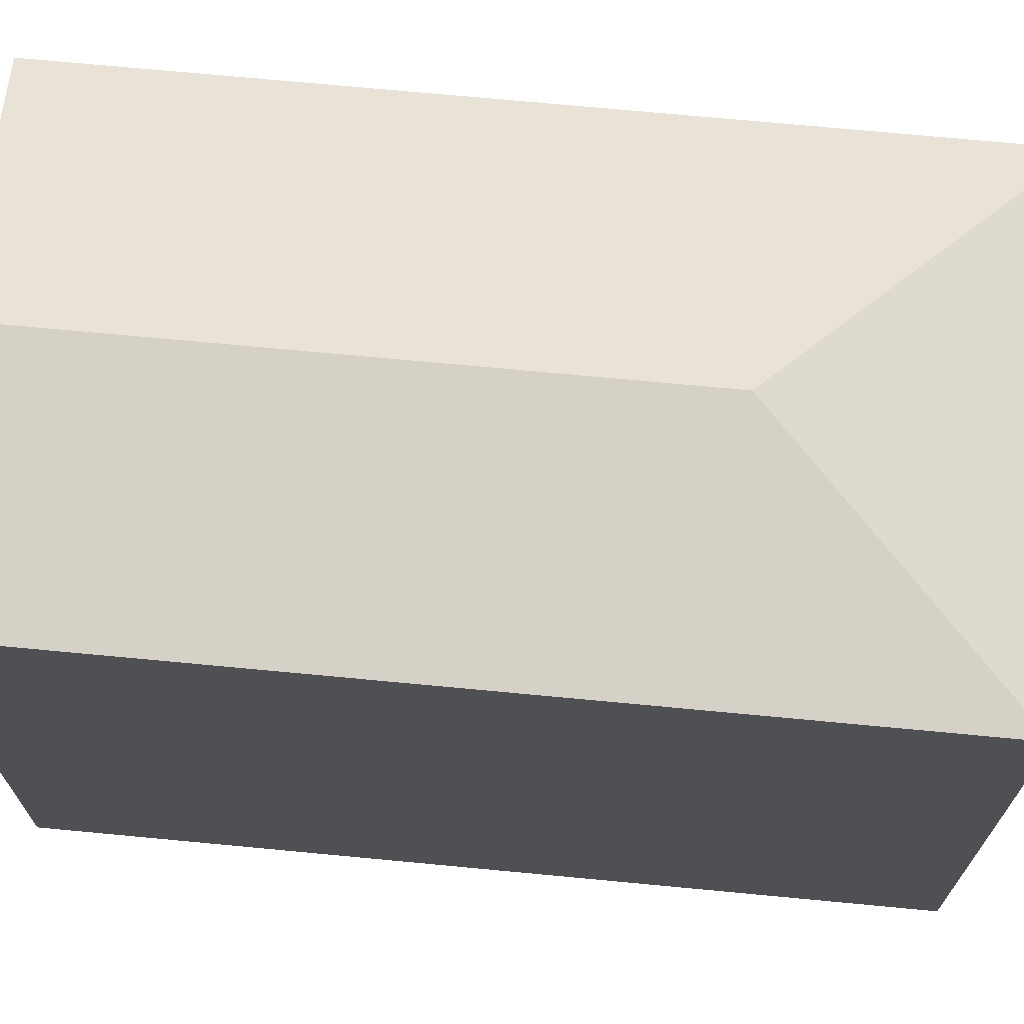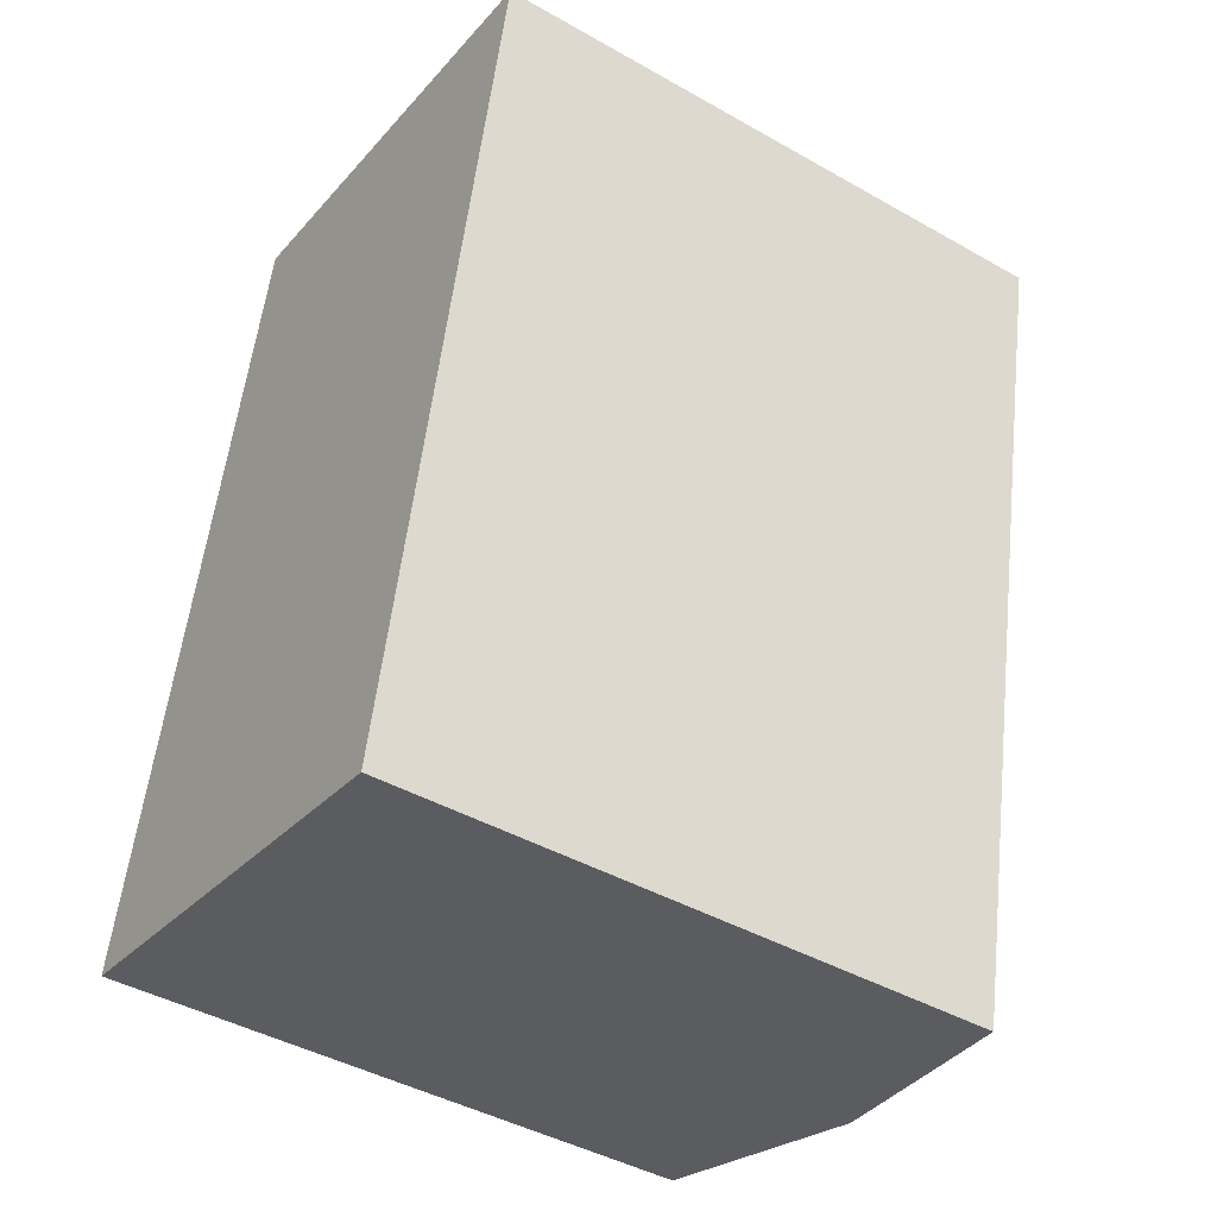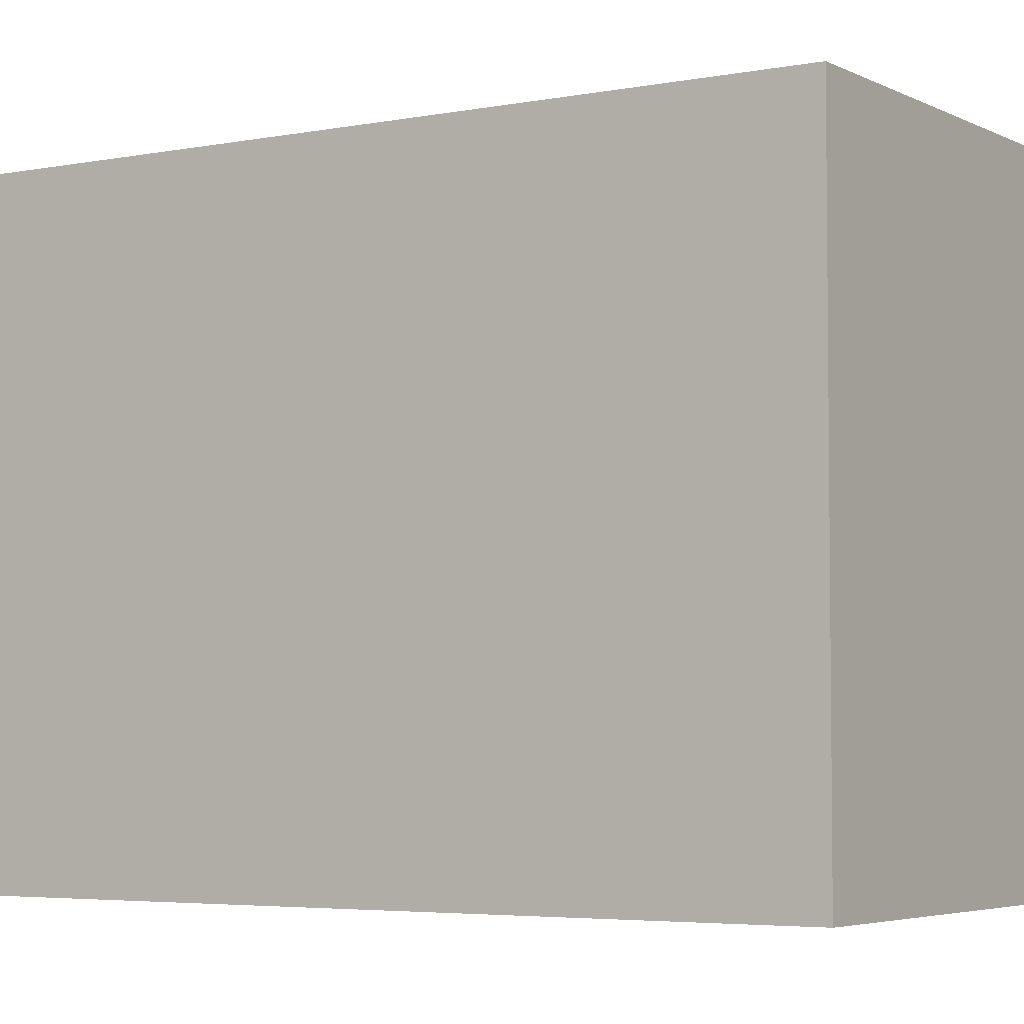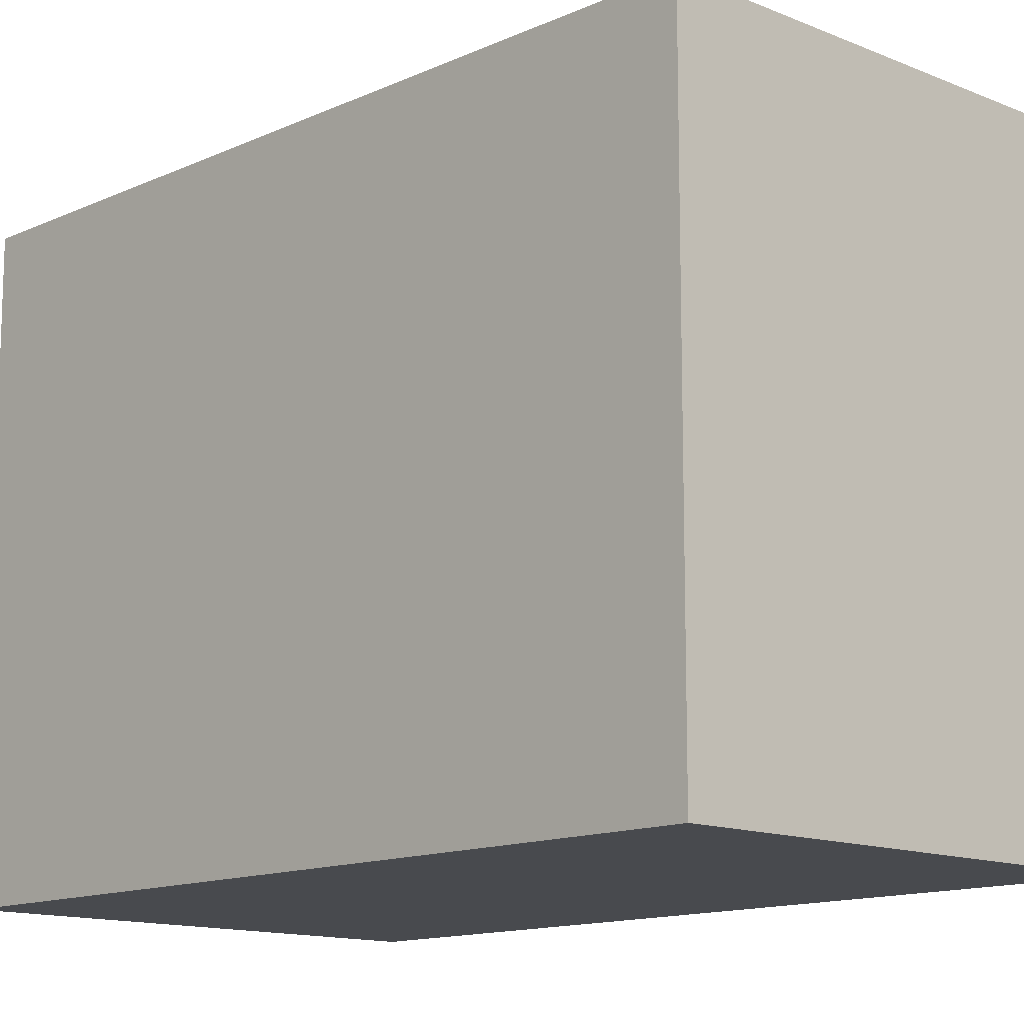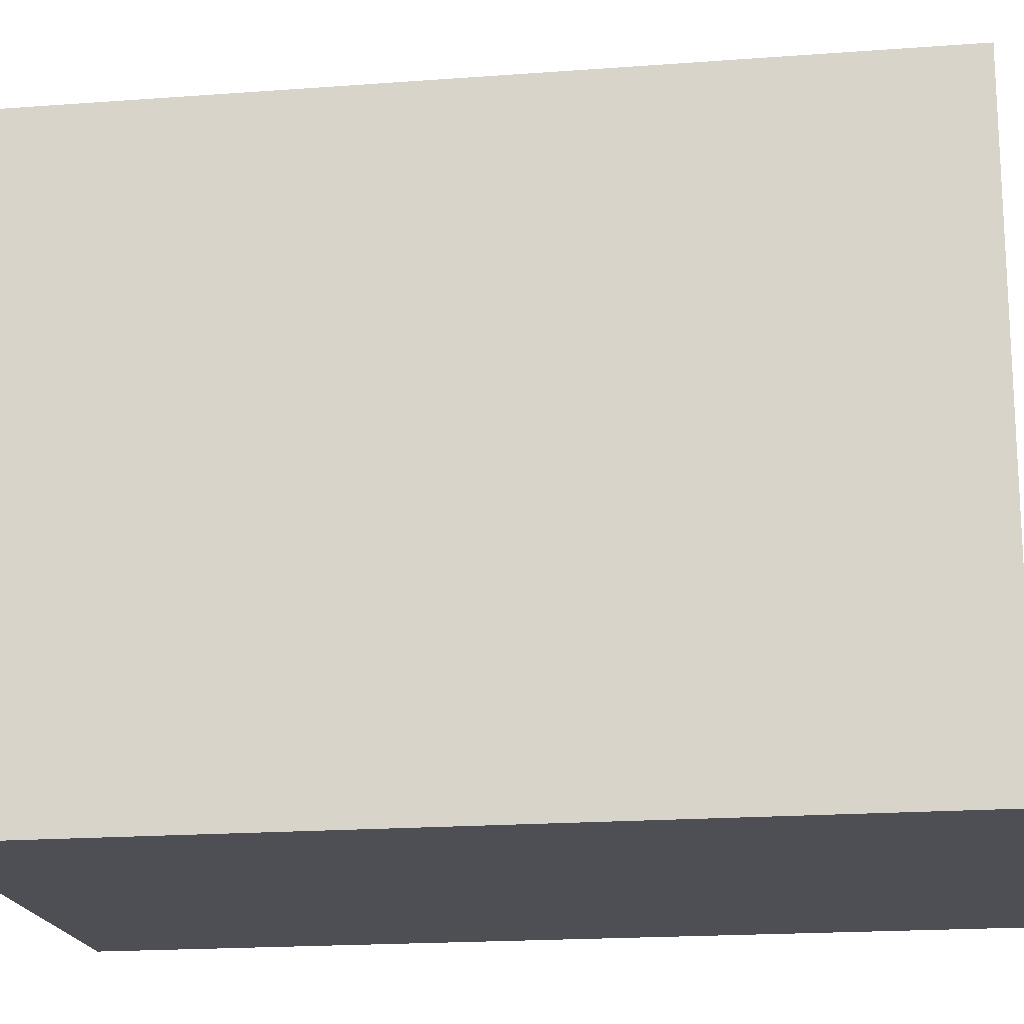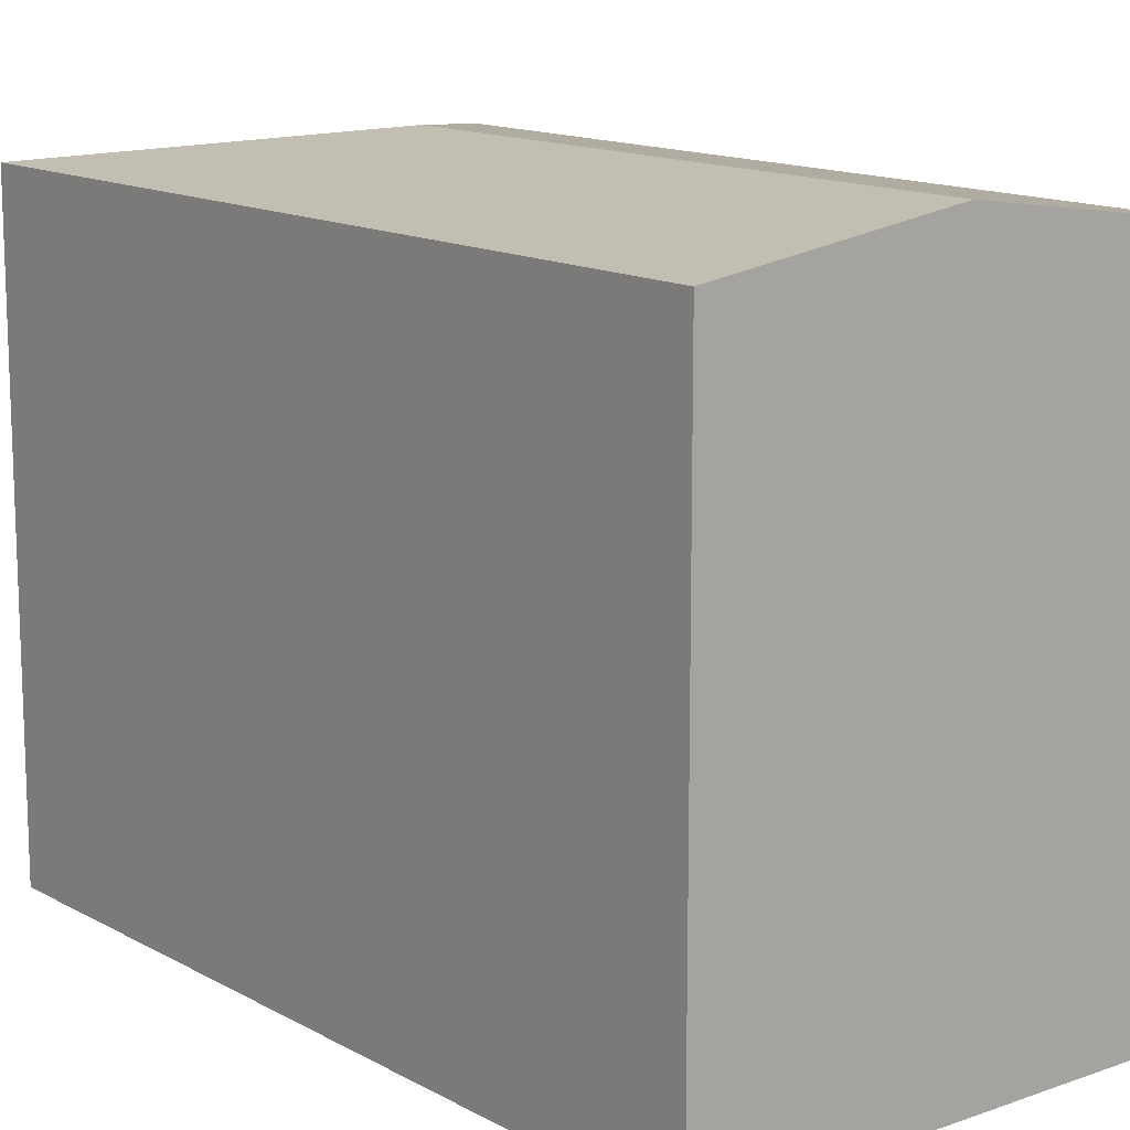
<metadata>
{"format":"obj","ext":"obj","renderer":"f3d","projection":"perspective","resolution":1024,"background":"white","views":[{"elev":70.8,"azim":-72.9,"up":"+Y"},{"elev":-43.4,"azim":56.2,"up":"+Z"},{"elev":-4.4,"azim":-45.9,"up":"+Y"},{"elev":-13.2,"azim":-32.4,"up":"+Y"},{"elev":-18.4,"azim":-70.0,"up":"+Y"},{"elev":13.7,"azim":152.4,"up":"+Y"}]}
</metadata>
<code>
v  15.38 16.81 9.478
v  9.775 17.73 14.82
v  17.55 16.81 19.99
v  6.449 17.73 -1.267
v  14.21 16.81 3.782
v  12.91 16.81 -2.535
v  11.47 17.02 -2.253
v  13.95 16.81 20.7
v  4.657 16.81 22.52
v  4.28 16.81 20.7
v  0 16.81 1.029e-15
v  12.91 1.552e-16 -2.535
v  11.47 1.38e-16 -2.253
v  0 0 0
v  6.449 7.758e-17 -1.267
v  4.28 -1.268e-15 20.7
v  4.657 -1.379e-15 22.52
v  17.55 -1.224e-15 19.99
v  13.95 -1.268e-15 20.7
v  15.38 -5.804e-16 9.478
v  14.21 -2.316e-16 3.782
g defaultobject
f 1 2 3
f 2 1 4
f 4 1 5
f 4 5 6
f 4 6 7
f 2 8 3
f 8 2 9
f 10 4 11
f 4 10 2
f 2 10 9
f 12 7 6
f 7 12 4
f 4 12 11
f 11 12 13
f 11 13 14
f 14 13 15
f 14 10 11
f 10 14 16
f 10 16 9
f 9 16 17
f 17 8 9
f 8 17 3
f 3 17 18
f 18 17 19
f 18 1 3
f 1 18 5
f 5 18 6
f 6 18 20
f 6 20 12
f 12 20 21
f 16 19 17
f 19 16 14
f 19 14 18
f 18 14 20
f 20 14 21
f 21 14 15
f 21 15 12
f 12 15 13

</code>
